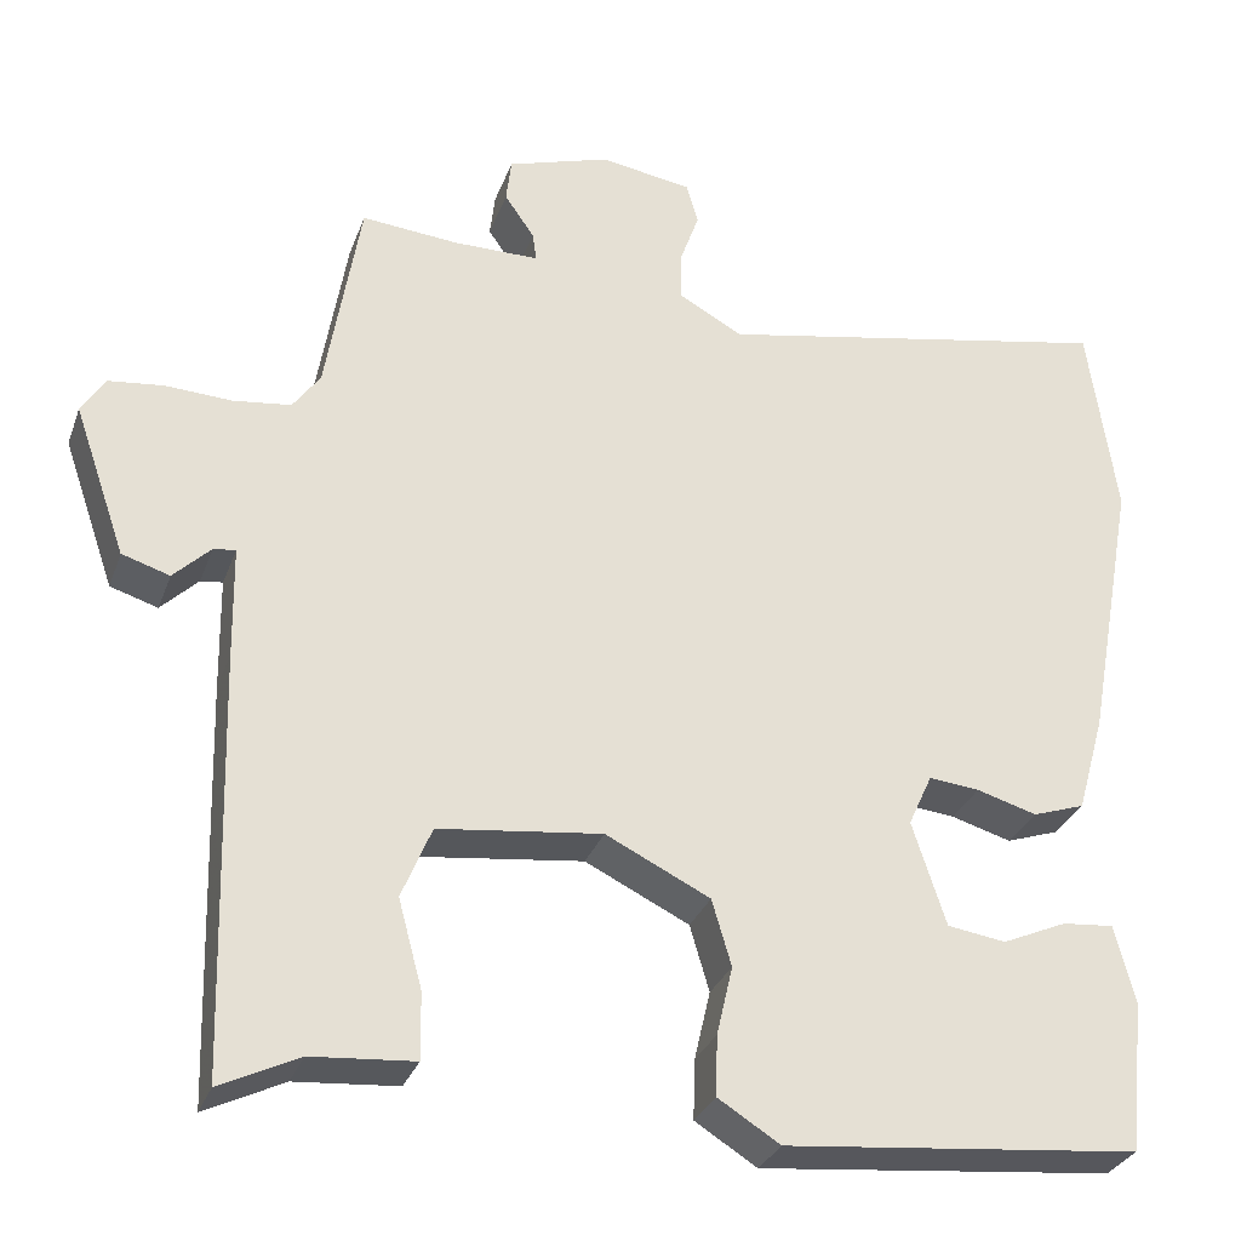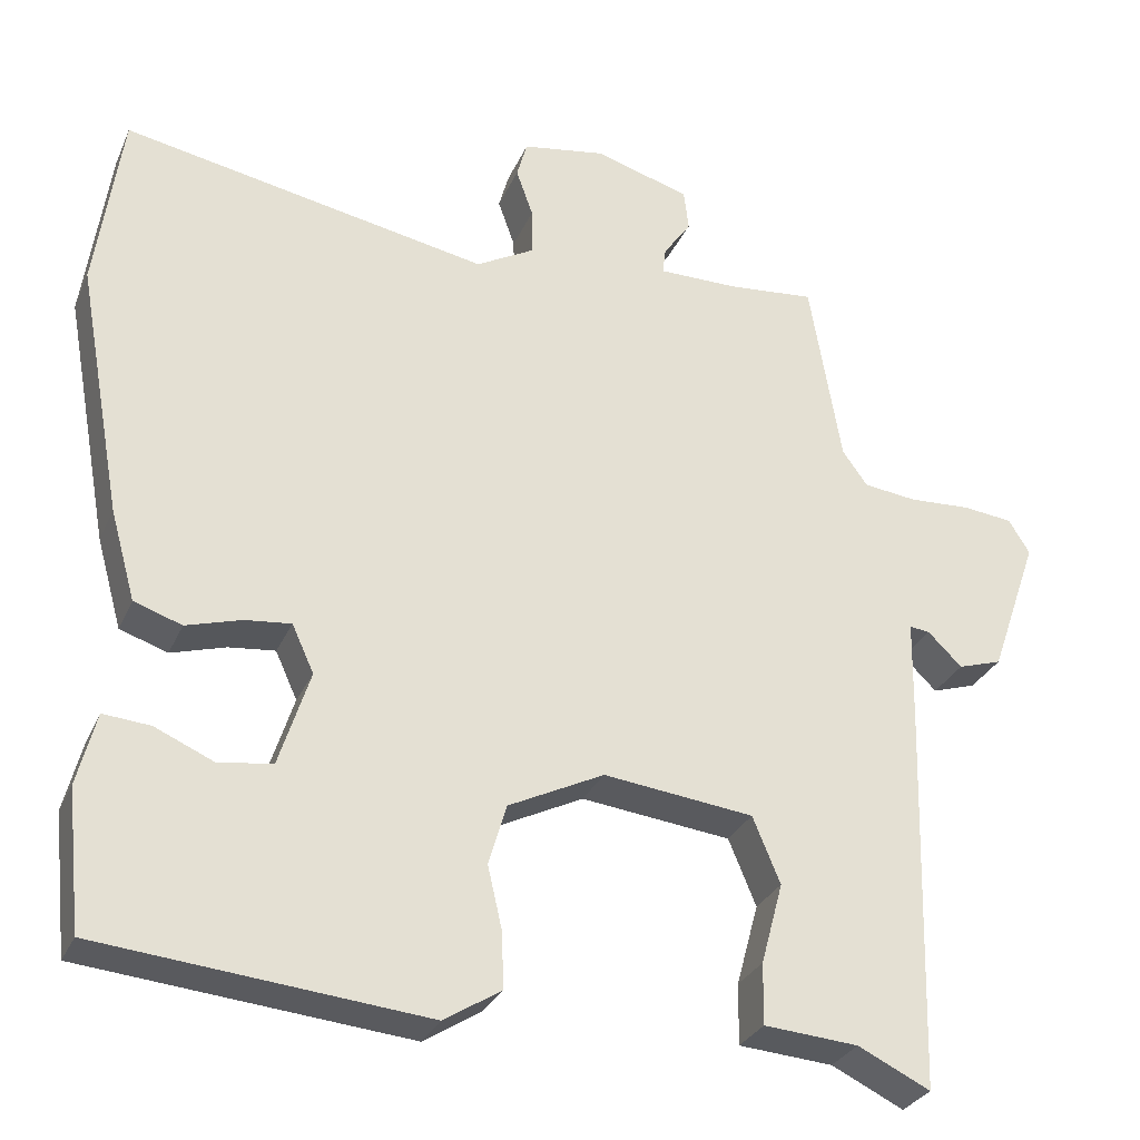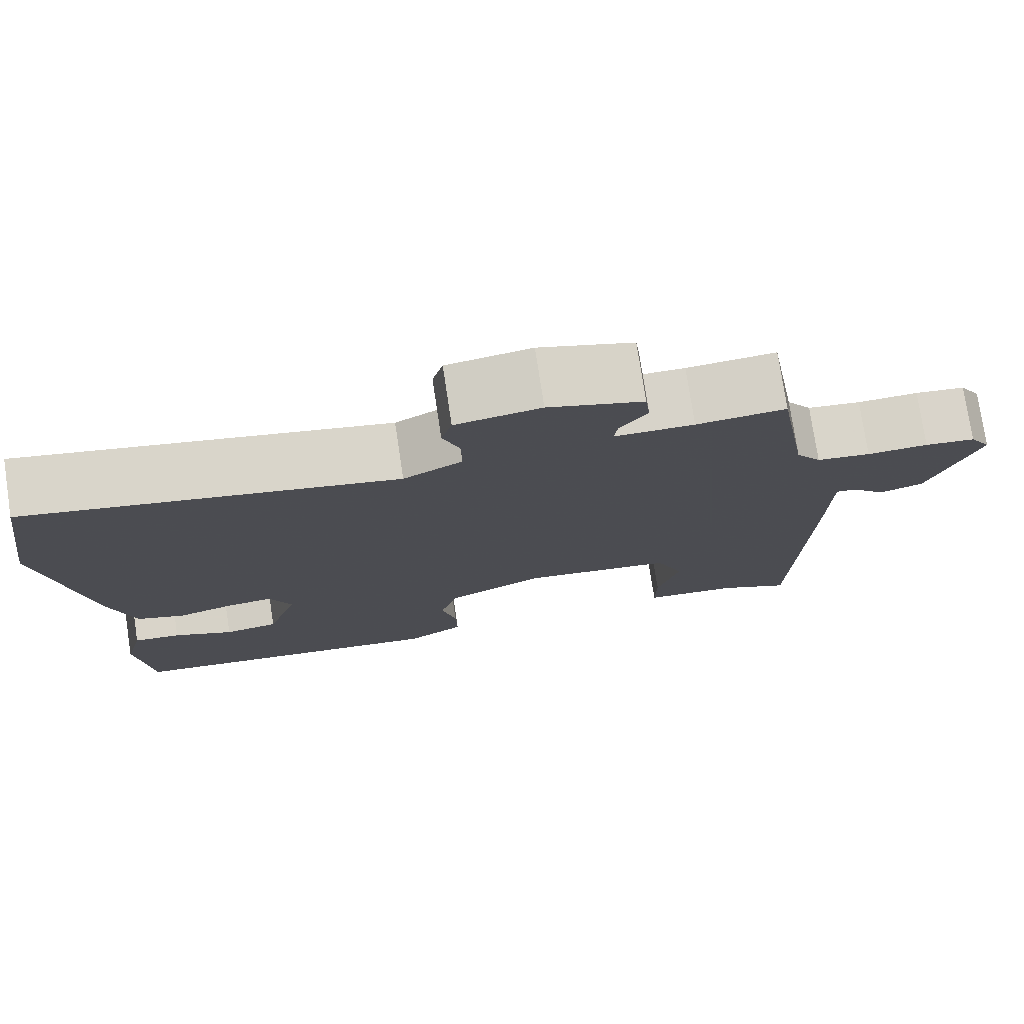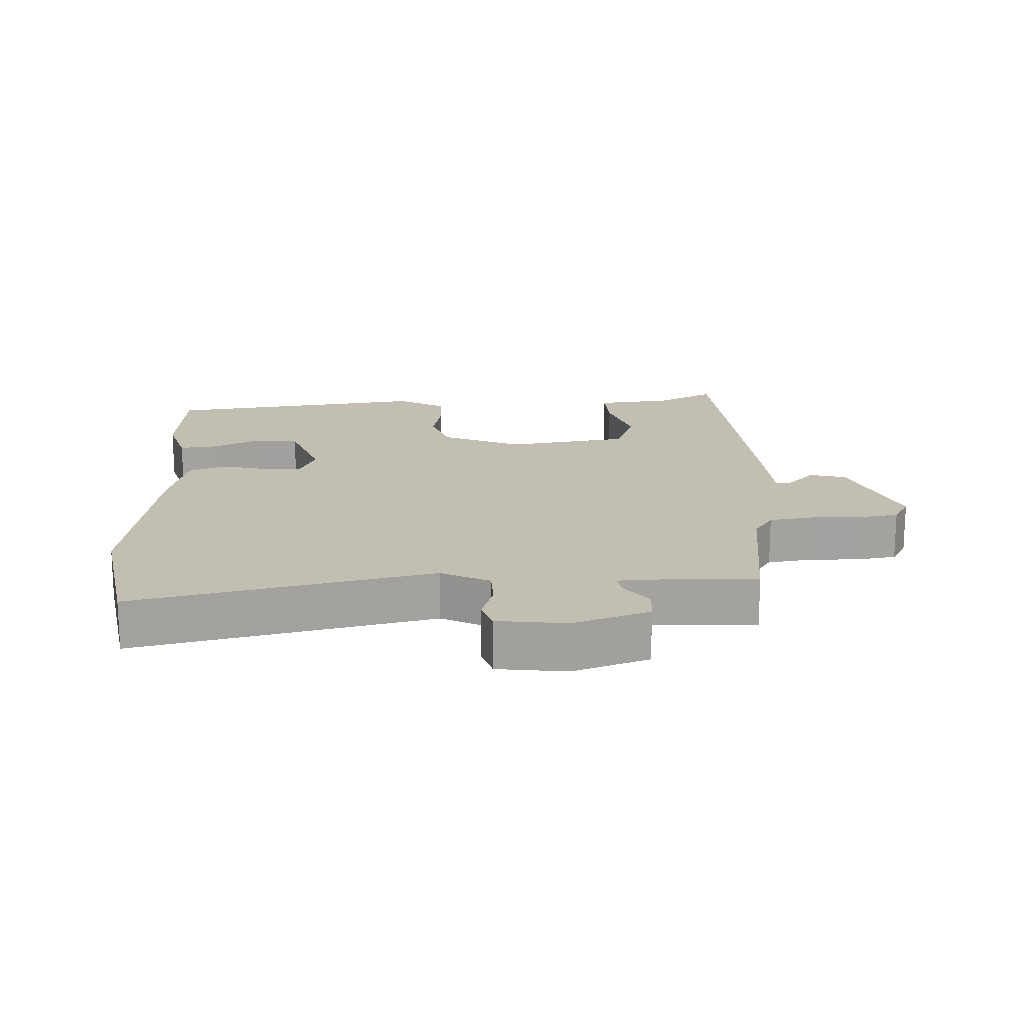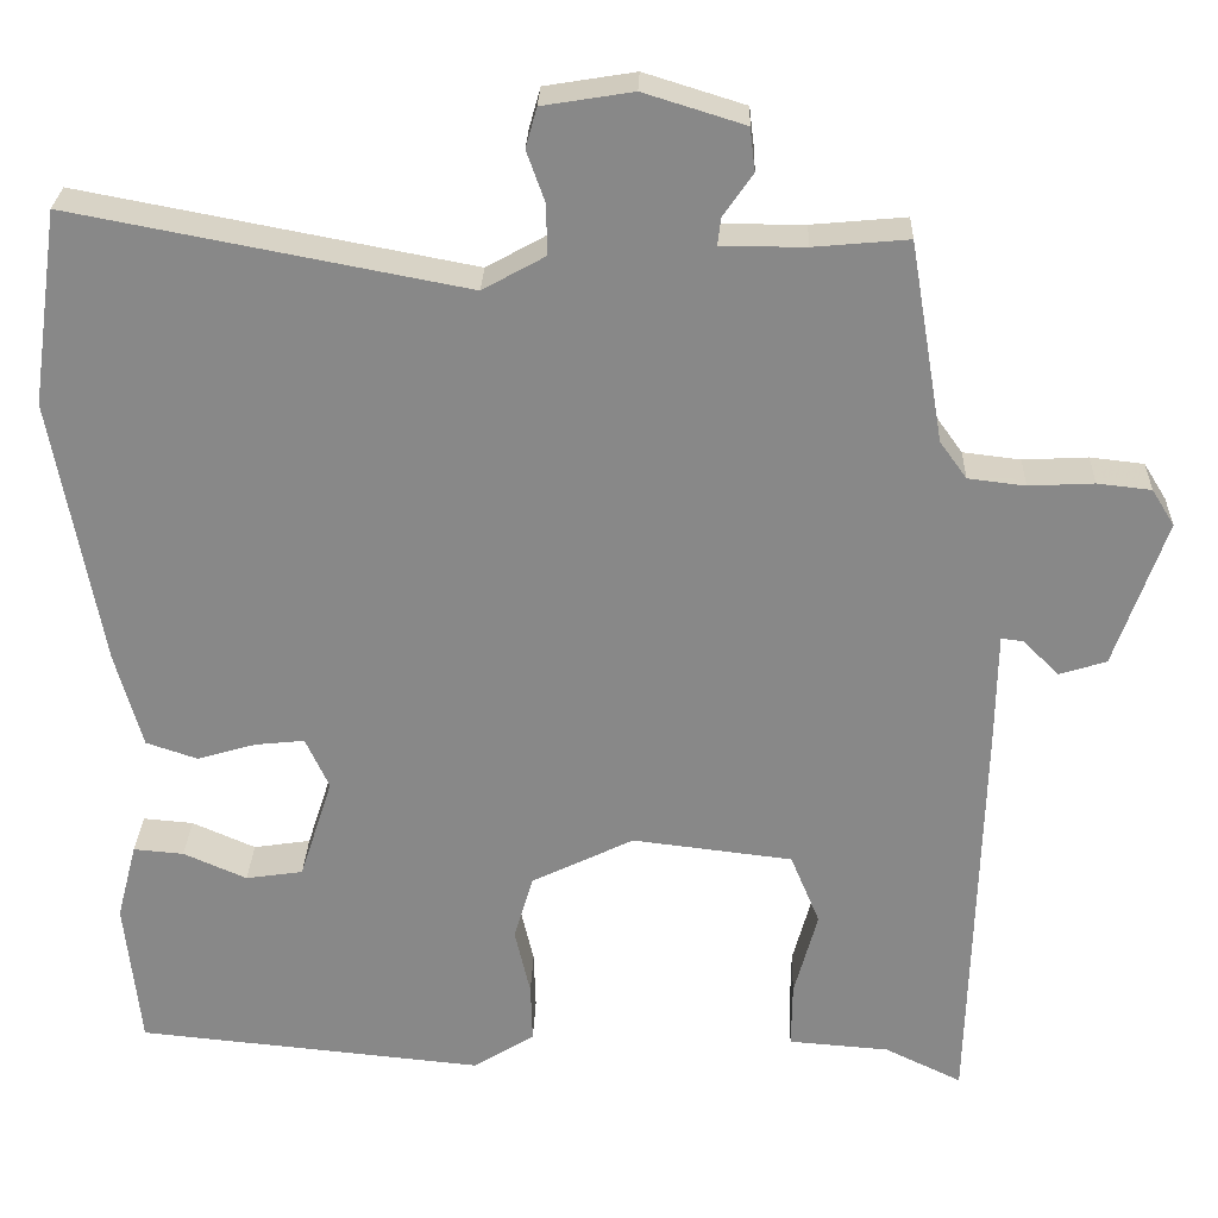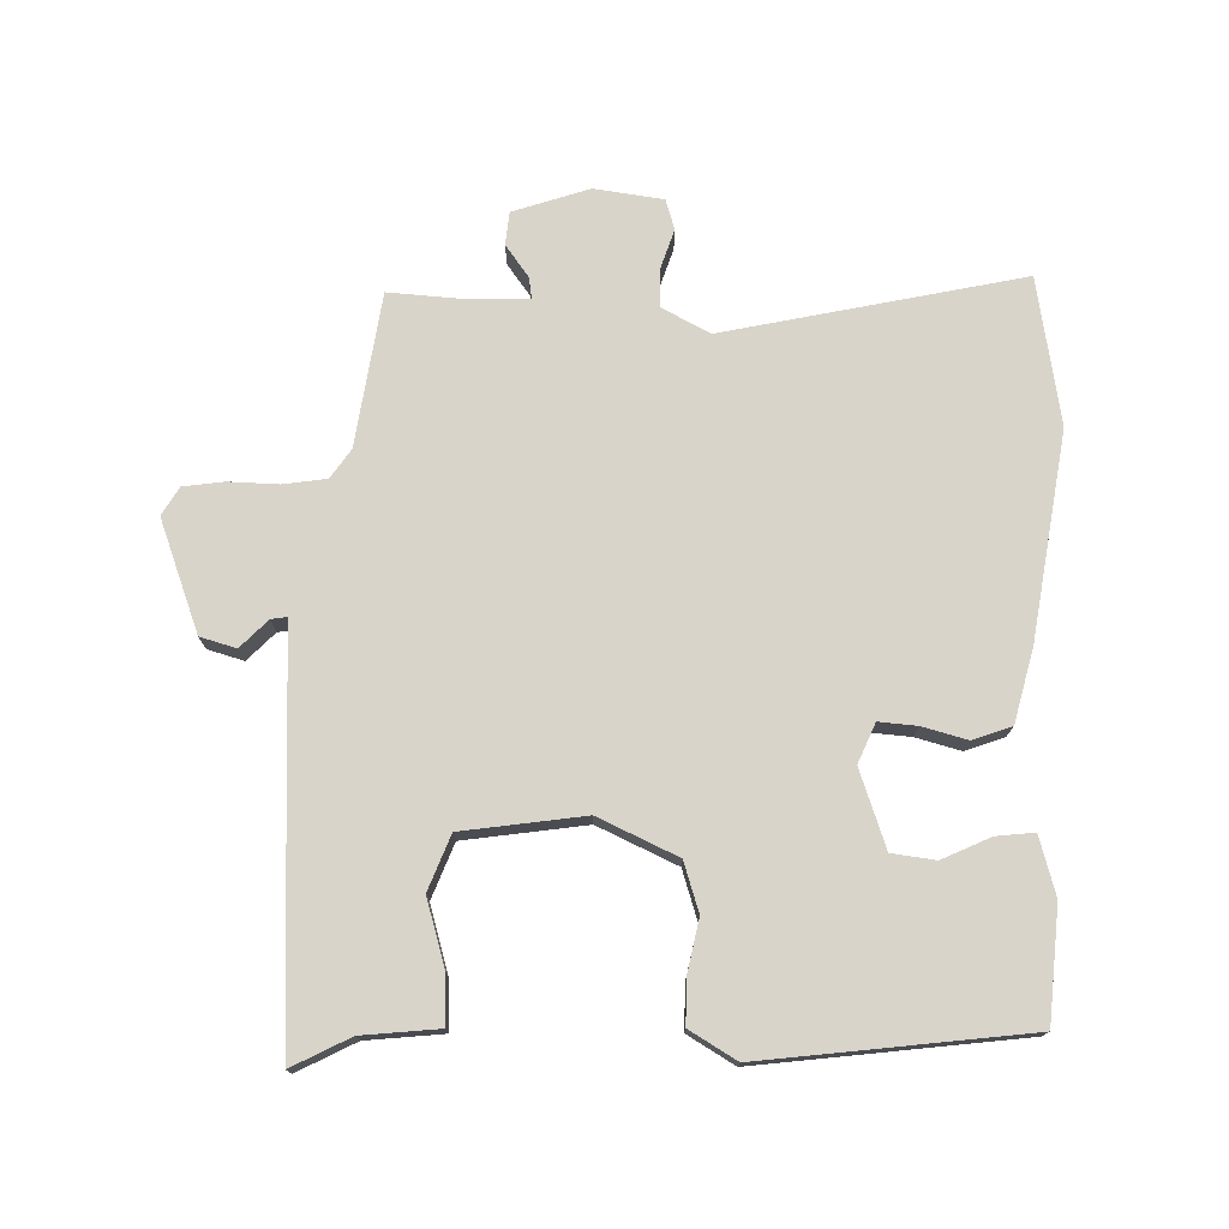
<metadata>
{"format":"obj","ext":"obj","renderer":"f3d","projection":"perspective","resolution":1024,"background":"white","views":[{"elev":-30.1,"azim":162.0,"up":"+Z"},{"elev":-29.5,"azim":-20.6,"up":"+Z"},{"elev":76.4,"azim":-8.6,"up":"+Z"},{"elev":17.5,"azim":-4.5,"up":"+Y"},{"elev":26.9,"azim":1.9,"up":"+Z"},{"elev":75.0,"azim":179.9,"up":"+Y"}]}
</metadata>
<code>
v 0.415 0.07 0.522
v 0.454 0.07 0.291
v 0.485 0.07 0.248
v 0.551 0.07 0.24
v 0.626 0.07 0.244
v 0.688 0.07 0.237
v 0.714 0.07 0.195
v 0.655 0.07 0.025
v 0.601 0.07 0.008
v 0.559 0.07 0.049
v 0.534 0.07 0.052
v 0.532 0.07 -0.076
v 0.519 0.07 -0.551
v 0.43 0.07 -0.508
v 0.314 0.07 -0.499
v 0.315 0.07 -0.424
v 0.342 0.07 -0.324
v 0.308 0.07 -0.242
v 0.123 0.07 -0.22
v 0.005 0.07 -0.278
v -0.017 0.07 -0.353
v 0.001 0.07 -0.431
v 0.003 0.07 -0.499
v -0.067 0.07 -0.543
v -0.468 0.07 -0.504
v -0.486 0.07 -0.333
v -0.463 0.07 -0.244
v -0.405 0.07 -0.249
v -0.332 0.07 -0.281
v -0.266 0.07 -0.271
v -0.228 0.07 -0.153
v -0.255 0.07 -0.094
v -0.312 0.07 -0.1
v -0.38 0.07 -0.12
v -0.439 0.07 -0.1
v -0.47 0.07 0.011
v -0.526 0.07 0.321
v -0.494 0.07 0.545
v -0.042 0.07 0.459
v 0.03 0.07 0.499
v 0.029 0.07 0.557
v 0.008 0.07 0.616
v 0.021 0.07 0.662
v 0.125 0.07 0.679
v 0.241 0.07 0.643
v 0.247 0.07 0.593
v 0.213 0.07 0.544
v 0.209 0.07 0.512
v 0.306 0.07 0.512
v 0.415 0 0.522
v 0.454 0 0.291
v 0.485 0 0.248
v 0.551 0 0.24
v 0.626 0 0.244
v 0.688 0 0.237
v 0.714 0 0.195
v 0.655 0 0.025
v 0.601 0 0.008
v 0.559 0 0.049
v 0.534 0 0.052
v 0.532 0 -0.076
v 0.519 0 -0.551
v 0.43 0 -0.508
v 0.314 0 -0.499
v 0.315 0 -0.424
v 0.342 0 -0.324
v 0.308 0 -0.242
v 0.123 0 -0.22
v 0.005 0 -0.278
v -0.017 0 -0.353
v 0.001 0 -0.431
v 0.003 0 -0.499
v -0.067 0 -0.543
v -0.468 0 -0.504
v -0.486 0 -0.333
v -0.463 0 -0.244
v -0.405 0 -0.249
v -0.332 0 -0.281
v -0.266 0 -0.271
v -0.228 0 -0.153
v -0.255 0 -0.094
v -0.312 0 -0.1
v -0.38 0 -0.12
v -0.439 0 -0.1
v -0.47 0 0.011
v -0.526 0 0.321
v -0.494 0 0.545
v -0.042 0 0.459
v 0.03 0 0.499
v 0.029 0 0.557
v 0.008 0 0.616
v 0.021 0 0.662
v 0.125 0 0.679
v 0.241 0 0.643
v 0.247 0 0.593
v 0.213 0 0.544
v 0.209 0 0.512
v 0.306 0 0.512
f 44 45 46 47
f 44 47 48
f 41 42 43 44
f 40 41 44 48
f 39 40 48 49
f 37 38 39
f 33 34 35 36
f 32 33 36 37
f 26 27 28 29
f 26 29 30
f 25 26 30
f 24 25 30
f 21 22 23 24
f 21 24 30 31
f 14 15 16 17
f 14 17 18
f 11 12 13 14
f 11 14 18
f 7 8 9 10
f 7 10 11
f 4 5 6 7
f 3 4 7 11
f 2 3 11 18
f 32 37 39 49
f 20 21 31 32
f 19 20 32 49
f 18 19 49
f 1 2 18 49
f 96 95 94 93
f 97 96 93
f 93 92 91 90
f 97 93 90 89
f 98 97 89 88
f 88 87 86
f 85 84 83 82
f 86 85 82 81
f 78 77 76 75
f 79 78 75
f 79 75 74
f 79 74 73
f 73 72 71 70
f 80 79 73 70
f 66 65 64 63
f 67 66 63
f 63 62 61 60
f 67 63 60
f 59 58 57 56
f 60 59 56
f 56 55 54 53
f 60 56 53 52
f 67 60 52 51
f 98 88 86 81
f 81 80 70 69
f 98 81 69 68
f 98 68 67
f 98 67 51 50
f 1 50 51 2
f 2 51 52 3
f 3 52 53 4
f 4 53 54 5
f 5 54 55 6
f 6 55 56 7
f 7 56 57 8
f 8 57 58 9
f 9 58 59 10
f 10 59 60 11
f 11 60 61 12
f 12 61 62 13
f 13 62 63 14
f 14 63 64 15
f 15 64 65 16
f 16 65 66 17
f 17 66 67 18
f 18 67 68 19
f 19 68 69 20
f 20 69 70 21
f 21 70 71 22
f 22 71 72 23
f 23 72 73 24
f 24 73 74 25
f 25 74 75 26
f 26 75 76 27
f 27 76 77 28
f 28 77 78 29
f 29 78 79 30
f 30 79 80 31
f 31 80 81 32
f 32 81 82 33
f 33 82 83 34
f 34 83 84 35
f 35 84 85 36
f 36 85 86 37
f 37 86 87 38
f 38 87 88 39
f 39 88 89 40
f 40 89 90 41
f 41 90 91 42
f 42 91 92 43
f 43 92 93 44
f 44 93 94 45
f 45 94 95 46
f 46 95 96 47
f 47 96 97 48
f 48 97 98 49
f 49 98 50 1

</code>
